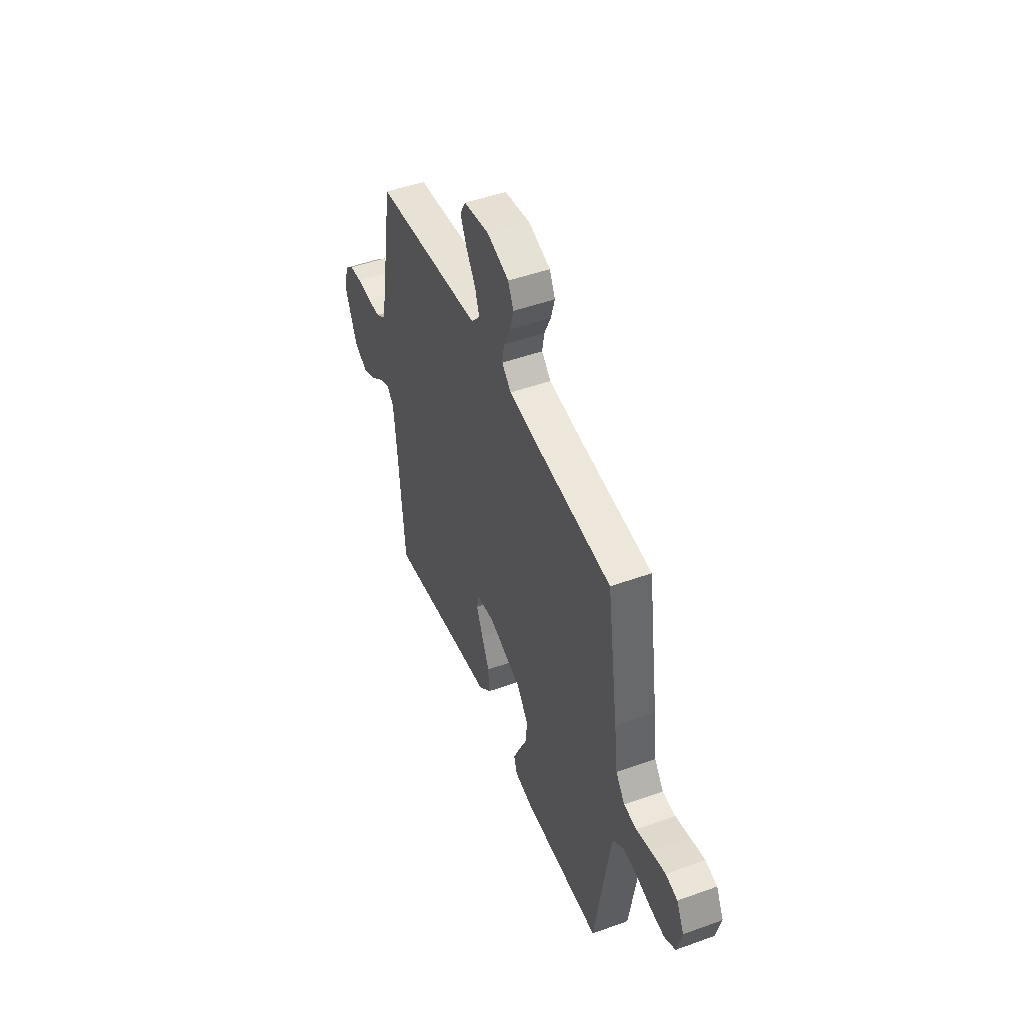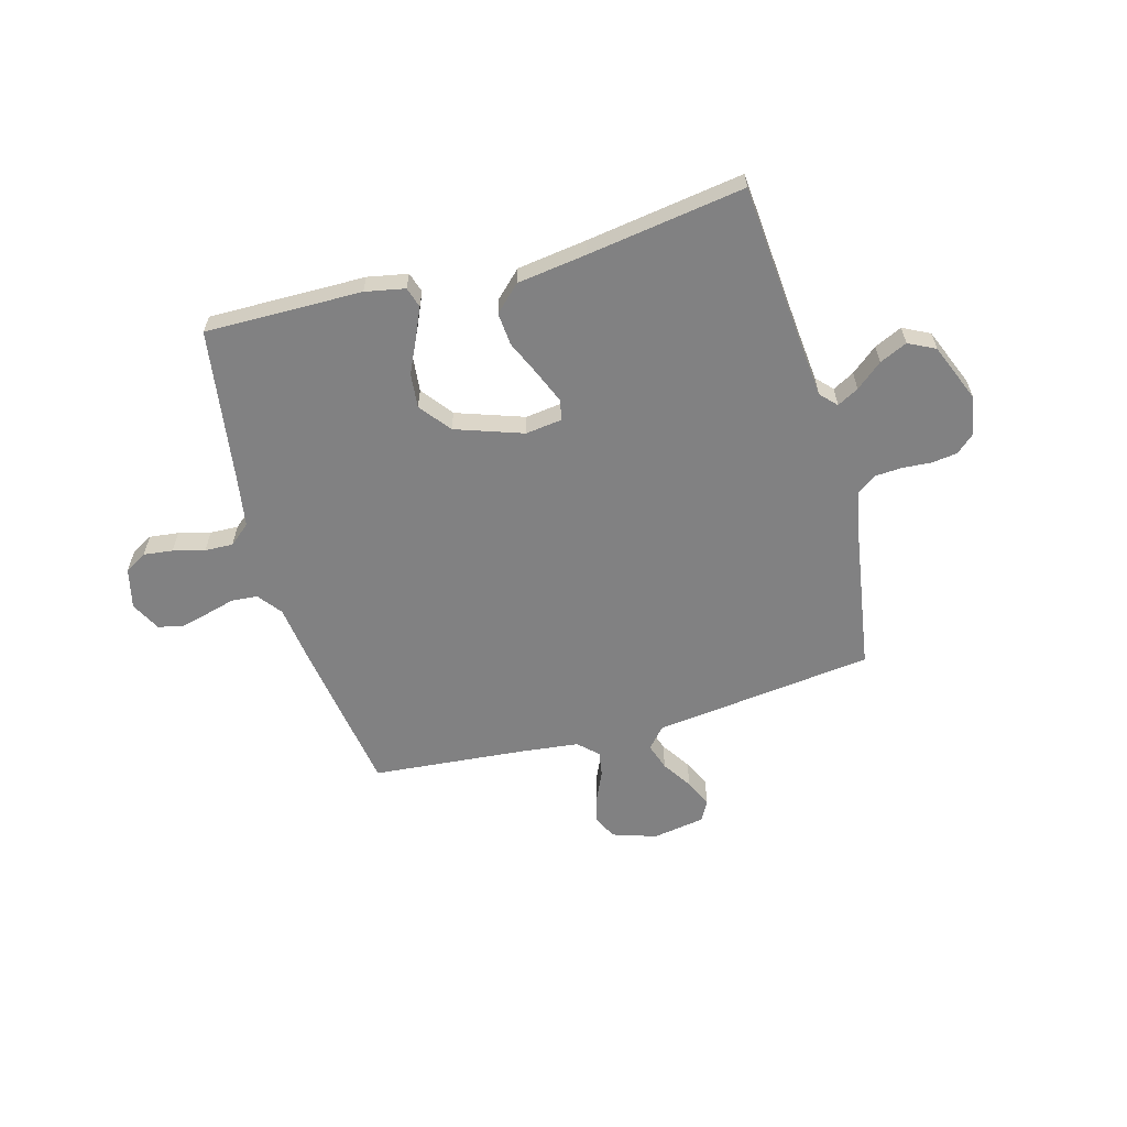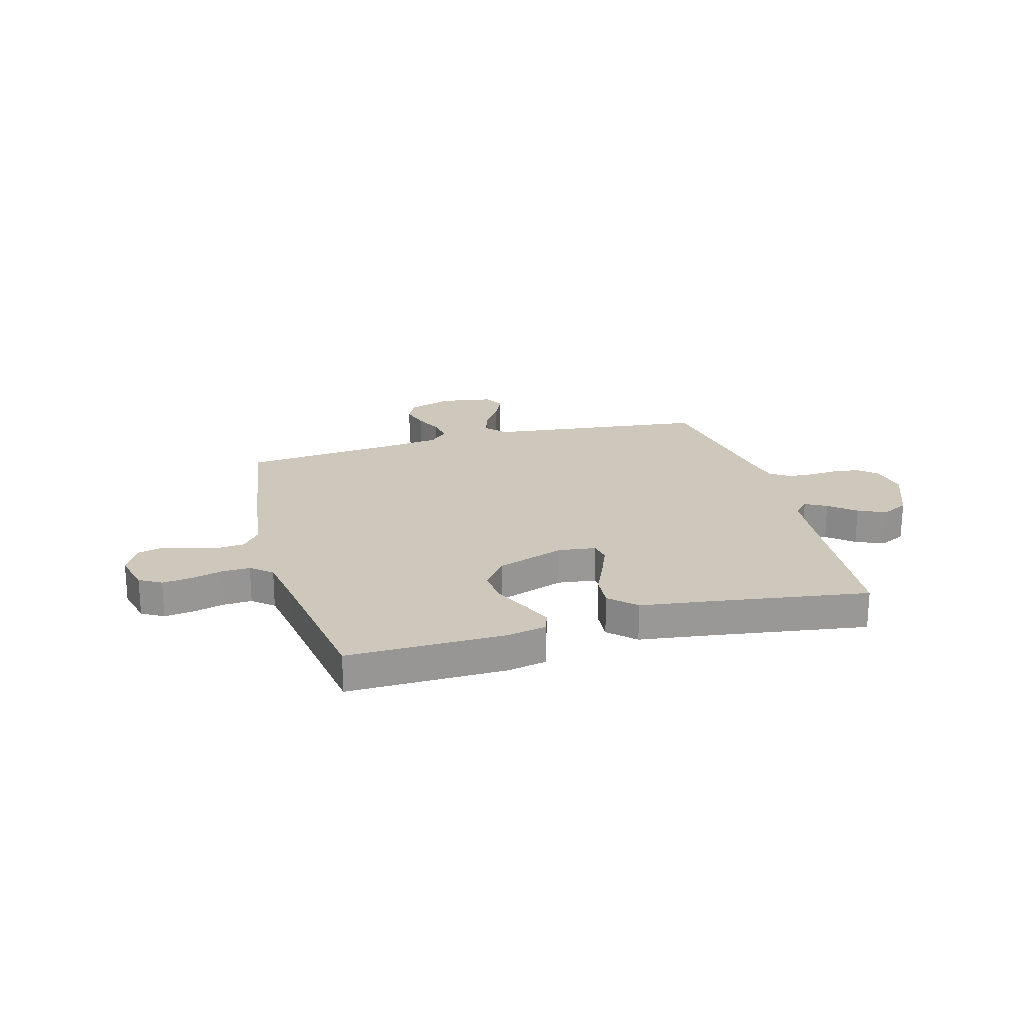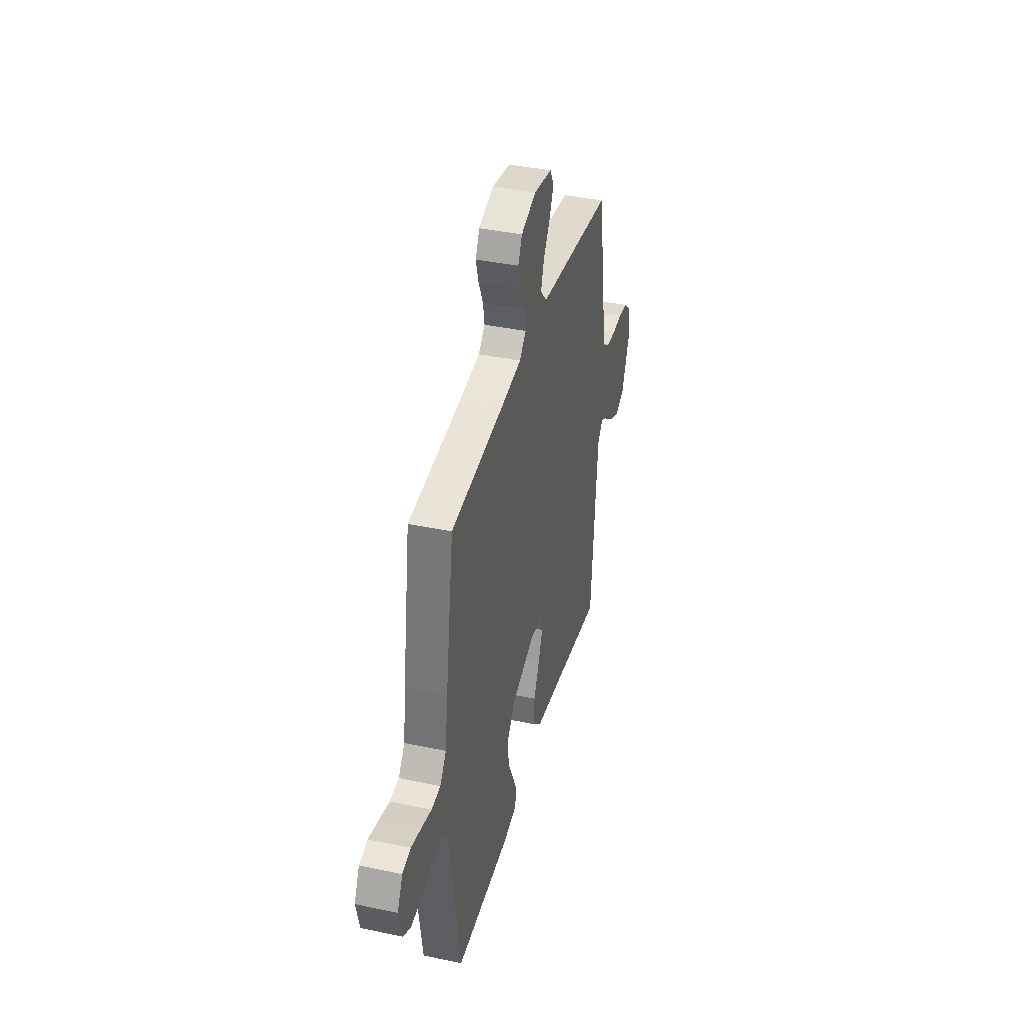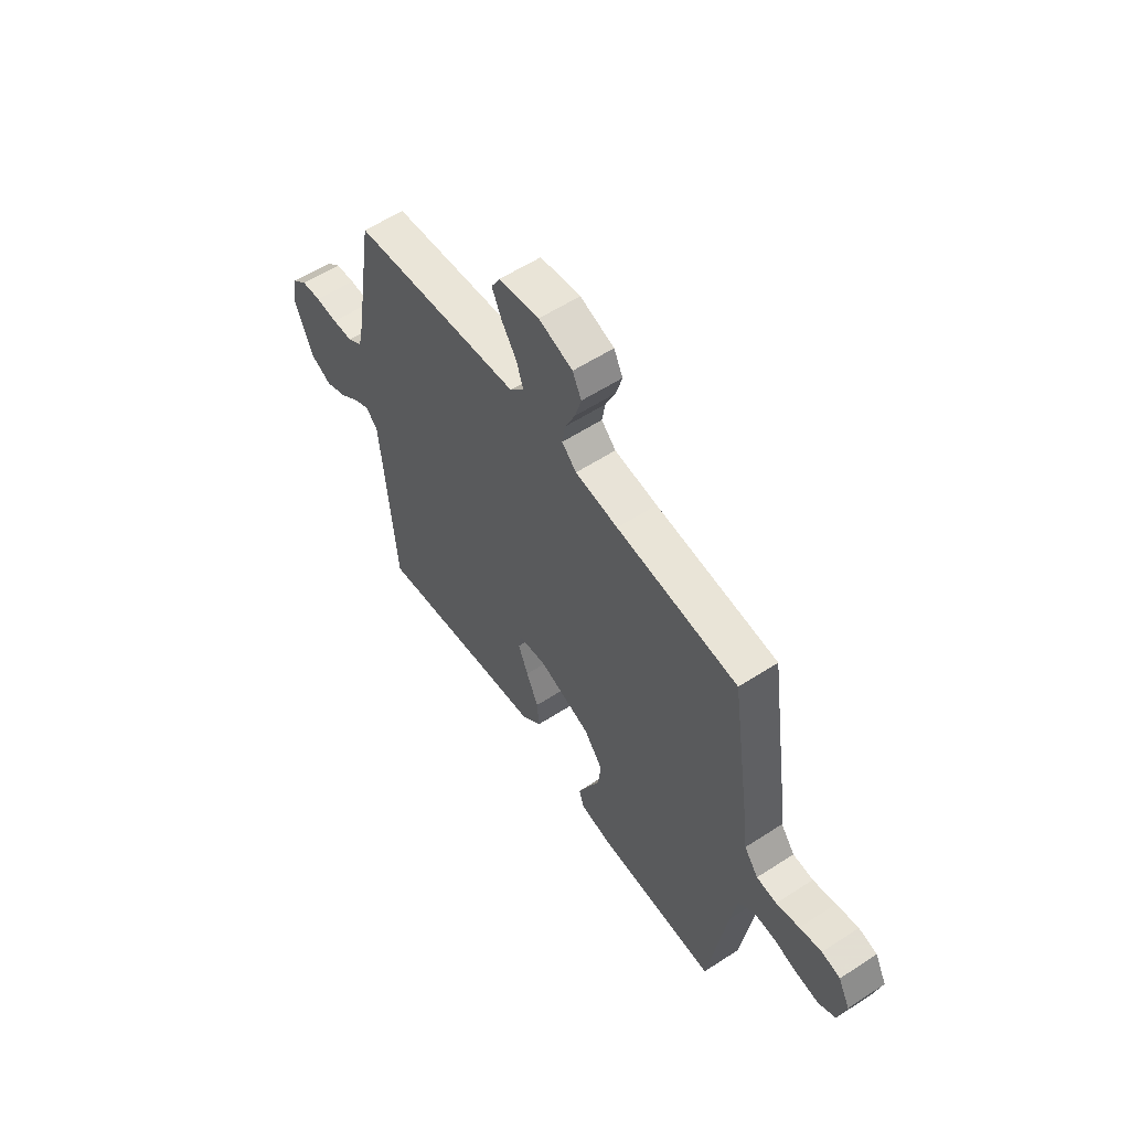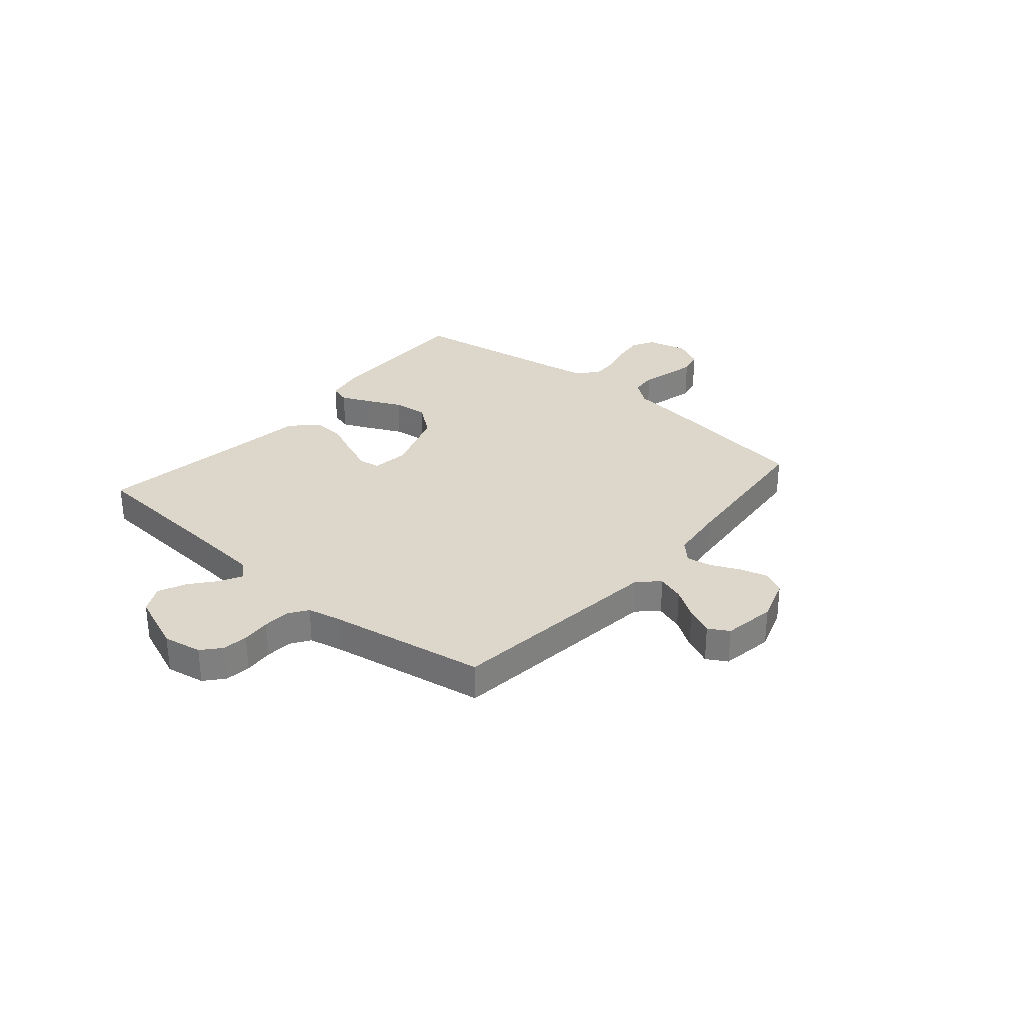
<metadata>
{"format":"obj","ext":"obj","renderer":"f3d","projection":"perspective","resolution":1024,"background":"white","views":[{"elev":48.1,"azim":68.0,"up":"+Z"},{"elev":-60.4,"azim":-164.3,"up":"+Y"},{"elev":21.9,"azim":164.6,"up":"+Y"},{"elev":38.8,"azim":104.9,"up":"+Z"},{"elev":57.6,"azim":56.0,"up":"+Z"},{"elev":30.6,"azim":-49.6,"up":"+Y"}]}
</metadata>
<code>
v 0.5 0.07 -0.5
v 0.2 0.07 -0.496
v 0.124 0.07 -0.481
v 0.112 0.07 -0.442
v 0.137 0.07 -0.386
v 0.168 0.07 -0.321
v 0.175 0.07 -0.255
v 0.129 0.07 -0.195
v 0 0.07 -0.15
v -0.071 0.07 -0.159
v -0.078 0.07 -0.199
v -0.053 0.07 -0.26
v -0.023 0.07 -0.328
v -0.018 0.07 -0.391
v -0.067 0.07 -0.438
v -0.2 0.07 -0.456
v -0.5 0.07 -0.5
v -0.524 0.07 -0.2
v -0.535 0.07 -0.082
v -0.564 0.07 -0.051
v -0.605 0.07 -0.073
v -0.655 0.07 -0.114
v -0.708 0.07 -0.138
v -0.759 0.07 -0.112
v -0.804 0.07 0
v -0.791 0.07 0.074
v -0.755 0.07 0.105
v -0.706 0.07 0.111
v -0.651 0.07 0.107
v -0.6 0.07 0.11
v -0.563 0.07 0.135
v -0.549 0.07 0.2
v -0.5 0.07 0.5
v -0.2 0.07 0.535
v -0.079 0.07 0.549
v -0.044 0.07 0.588
v -0.061 0.07 0.64
v -0.098 0.07 0.697
v -0.122 0.07 0.75
v -0.1 0.07 0.789
v 0 0.07 0.805
v 0.084 0.07 0.777
v 0.106 0.07 0.732
v 0.091 0.07 0.679
v 0.066 0.07 0.624
v 0.058 0.07 0.576
v 0.094 0.07 0.541
v 0.2 0.07 0.528
v 0.5 0.07 0.5
v 0.545 0.07 0.2
v 0.559 0.07 0.09
v 0.594 0.07 0.044
v 0.644 0.07 0.04
v 0.701 0.07 0.055
v 0.756 0.07 0.068
v 0.802 0.07 0.057
v 0.831 0.07 0
v 0.812 0.07 -0.077
v 0.77 0.07 -0.101
v 0.714 0.07 -0.094
v 0.654 0.07 -0.078
v 0.6 0.07 -0.076
v 0.56 0.07 -0.109
v 0.545 0.07 -0.2
v 0.5 0 -0.5
v 0.2 0 -0.496
v 0.124 0 -0.481
v 0.112 0 -0.442
v 0.137 0 -0.386
v 0.168 0 -0.321
v 0.175 0 -0.255
v 0.129 0 -0.195
v 0 0 -0.15
v -0.071 0 -0.159
v -0.078 0 -0.199
v -0.053 0 -0.26
v -0.023 0 -0.328
v -0.018 0 -0.391
v -0.067 0 -0.438
v -0.2 0 -0.456
v -0.5 0 -0.5
v -0.524 0 -0.2
v -0.535 0 -0.082
v -0.564 0 -0.051
v -0.605 0 -0.073
v -0.655 0 -0.114
v -0.708 0 -0.138
v -0.759 0 -0.112
v -0.804 0 0
v -0.791 0 0.074
v -0.755 0 0.105
v -0.706 0 0.111
v -0.651 0 0.107
v -0.6 0 0.11
v -0.563 0 0.135
v -0.549 0 0.2
v -0.5 0 0.5
v -0.2 0 0.535
v -0.079 0 0.549
v -0.044 0 0.588
v -0.061 0 0.64
v -0.098 0 0.697
v -0.122 0 0.75
v -0.1 0 0.789
v 0 0 0.805
v 0.084 0 0.777
v 0.106 0 0.732
v 0.091 0 0.679
v 0.066 0 0.624
v 0.058 0 0.576
v 0.094 0 0.541
v 0.2 0 0.528
v 0.5 0 0.5
v 0.545 0 0.2
v 0.559 0 0.09
v 0.594 0 0.044
v 0.644 0 0.04
v 0.701 0 0.055
v 0.756 0 0.068
v 0.802 0 0.057
v 0.831 0 0
v 0.812 0 -0.077
v 0.77 0 -0.101
v 0.714 0 -0.094
v 0.654 0 -0.078
v 0.6 0 -0.076
v 0.56 0 -0.109
v 0.545 0 -0.2
f 58 59 60 61
f 58 61 62
f 57 58 62
f 56 57 62
f 53 54 55 56
f 53 56 62
f 52 53 62 63
f 48 49 50 51
f 47 48 51 52
f 46 47 52 63
f 42 43 44 45
f 42 45 46
f 41 42 46
f 40 41 46
f 37 38 39 40
f 36 37 40 46
f 35 36 46 63
f 32 33 34 35
f 31 32 35 63
f 26 27 28 29
f 26 29 30
f 25 26 30
f 24 25 30
f 21 22 23 24
f 20 21 24 30
f 19 20 30 31
f 16 17 18
f 16 18 19
f 12 13 14 15
f 11 12 15 16
f 10 11 16 19
f 3 4 5 6
f 1 2 3 6
f 64 1 6 7
f 63 64 7 8
f 31 63 8 9
f 9 10 19 31
f 125 124 123 122
f 126 125 122
f 126 122 121
f 126 121 120
f 120 119 118 117
f 126 120 117
f 127 126 117 116
f 115 114 113 112
f 116 115 112 111
f 127 116 111 110
f 109 108 107 106
f 110 109 106
f 110 106 105
f 110 105 104
f 104 103 102 101
f 110 104 101 100
f 127 110 100 99
f 99 98 97 96
f 127 99 96 95
f 93 92 91 90
f 94 93 90
f 94 90 89
f 94 89 88
f 88 87 86 85
f 94 88 85 84
f 95 94 84 83
f 82 81 80
f 83 82 80
f 79 78 77 76
f 80 79 76 75
f 83 80 75 74
f 70 69 68 67
f 70 67 66 65
f 71 70 65 128
f 72 71 128 127
f 73 72 127 95
f 95 83 74 73
f 1 65 66 2
f 2 66 67 3
f 3 67 68 4
f 4 68 69 5
f 5 69 70 6
f 6 70 71 7
f 7 71 72 8
f 8 72 73 9
f 9 73 74 10
f 10 74 75 11
f 11 75 76 12
f 12 76 77 13
f 13 77 78 14
f 14 78 79 15
f 15 79 80 16
f 16 80 81 17
f 17 81 82 18
f 18 82 83 19
f 19 83 84 20
f 20 84 85 21
f 21 85 86 22
f 22 86 87 23
f 23 87 88 24
f 24 88 89 25
f 25 89 90 26
f 26 90 91 27
f 27 91 92 28
f 28 92 93 29
f 29 93 94 30
f 30 94 95 31
f 31 95 96 32
f 32 96 97 33
f 33 97 98 34
f 34 98 99 35
f 35 99 100 36
f 36 100 101 37
f 37 101 102 38
f 38 102 103 39
f 39 103 104 40
f 40 104 105 41
f 41 105 106 42
f 42 106 107 43
f 43 107 108 44
f 44 108 109 45
f 45 109 110 46
f 46 110 111 47
f 47 111 112 48
f 48 112 113 49
f 49 113 114 50
f 50 114 115 51
f 51 115 116 52
f 52 116 117 53
f 53 117 118 54
f 54 118 119 55
f 55 119 120 56
f 56 120 121 57
f 57 121 122 58
f 58 122 123 59
f 59 123 124 60
f 60 124 125 61
f 61 125 126 62
f 62 126 127 63
f 63 127 128 64
f 64 128 65 1

</code>
